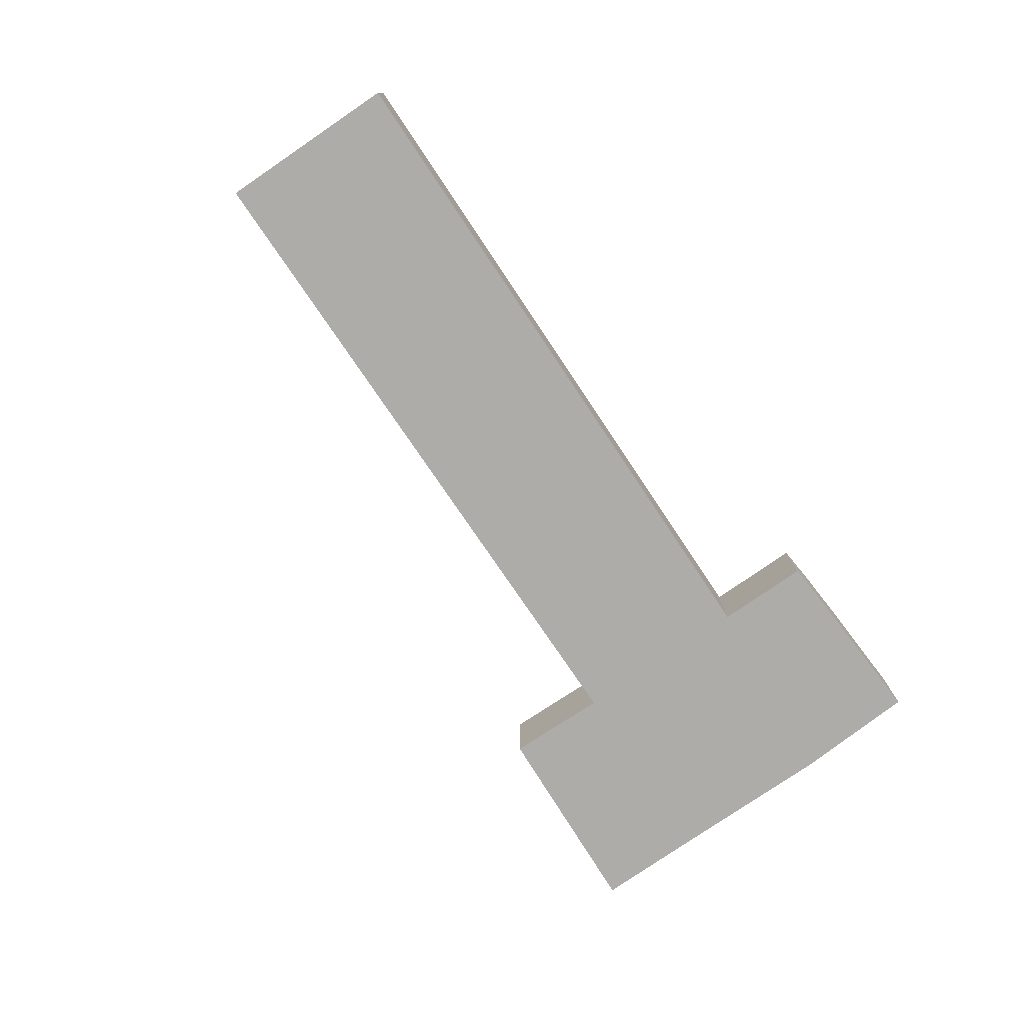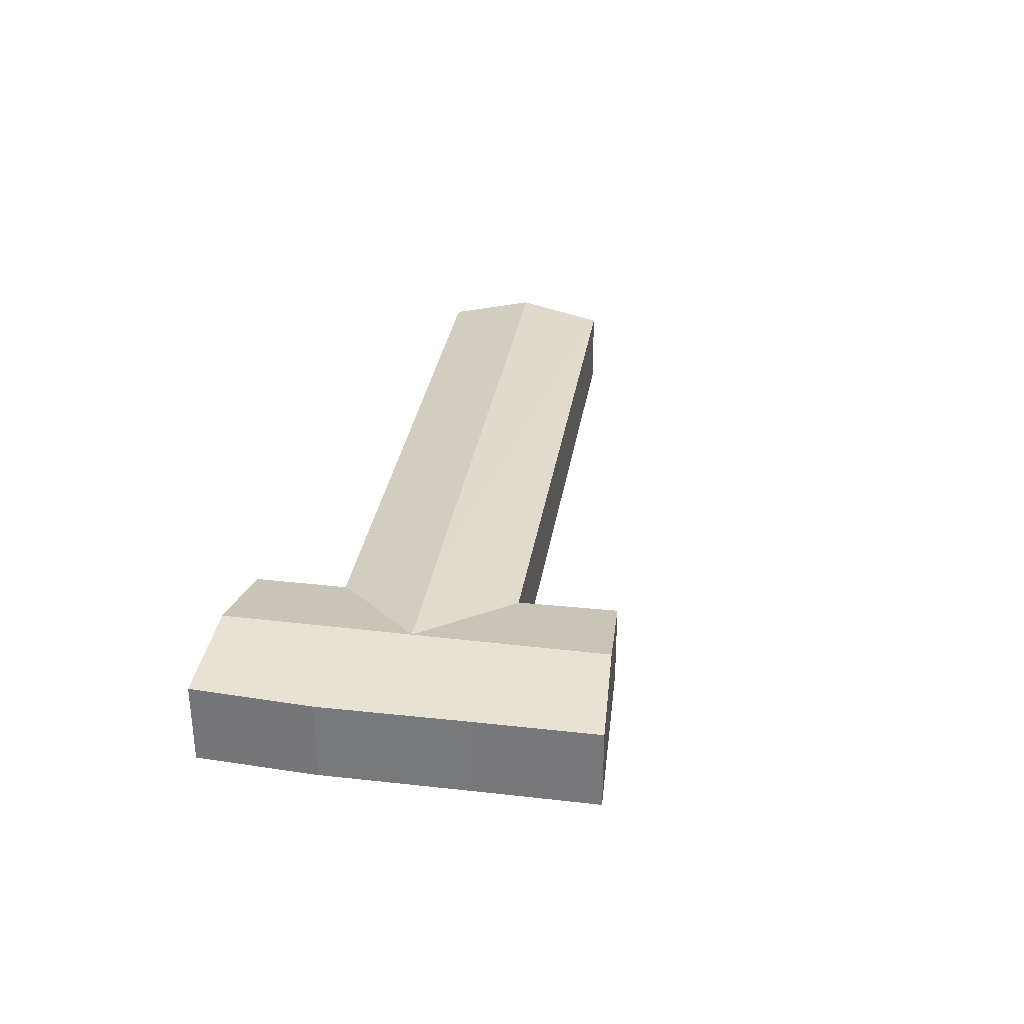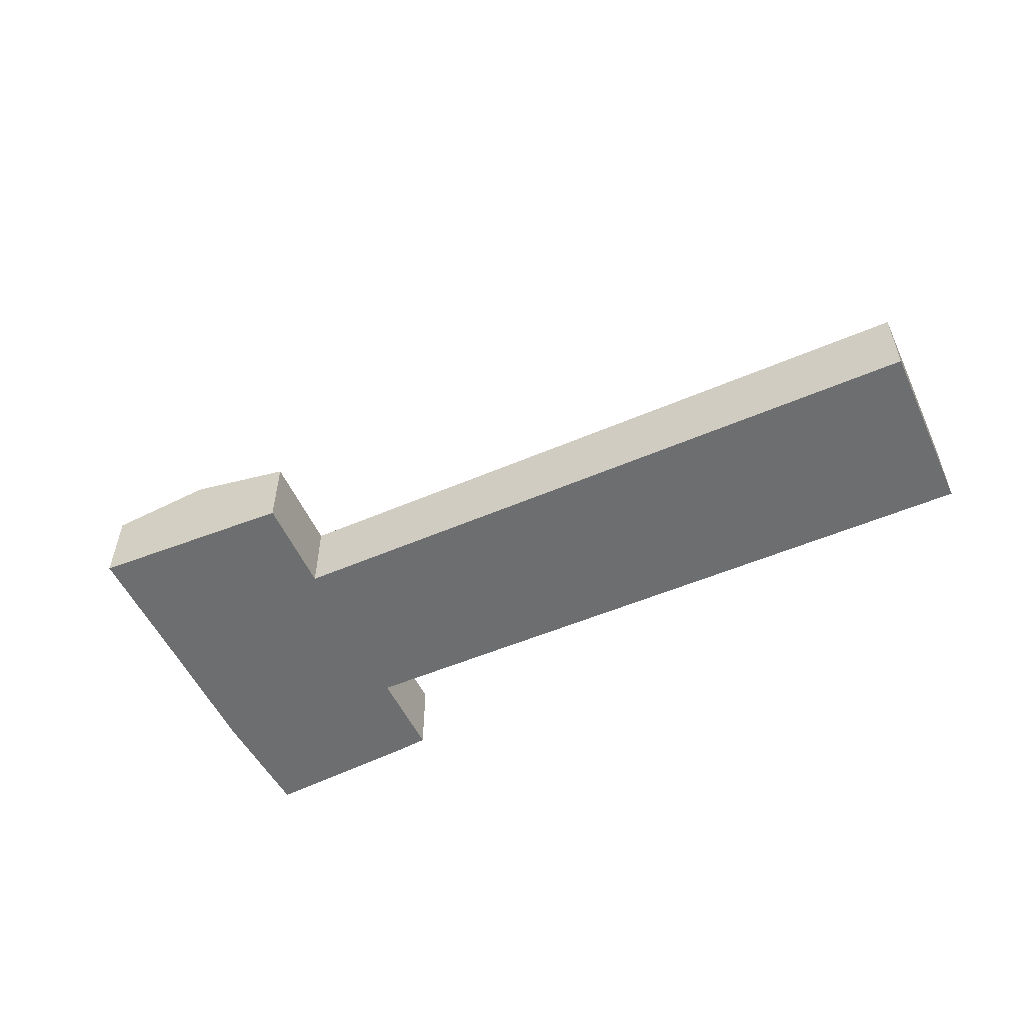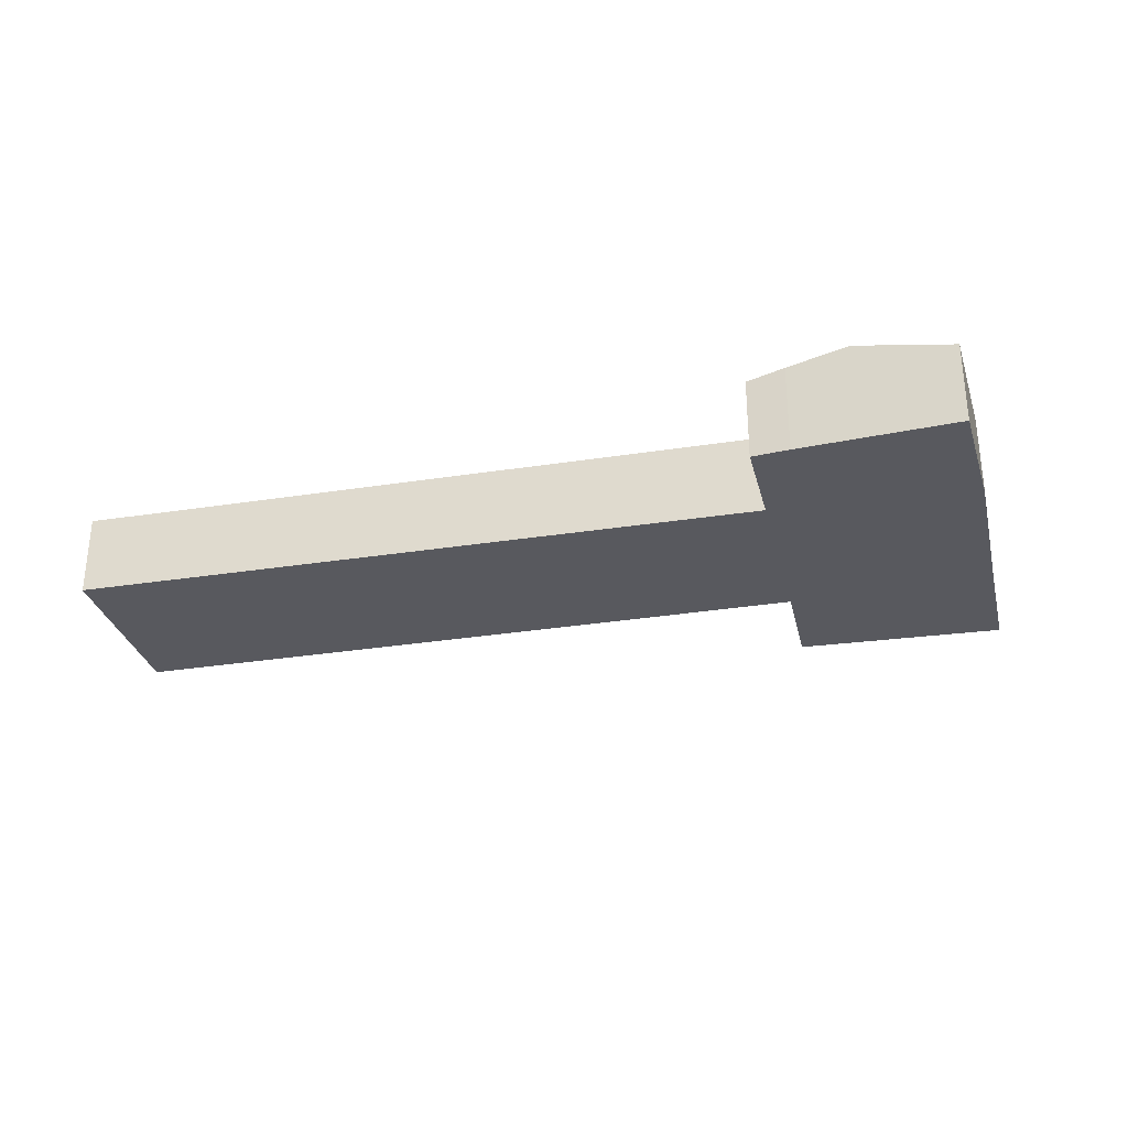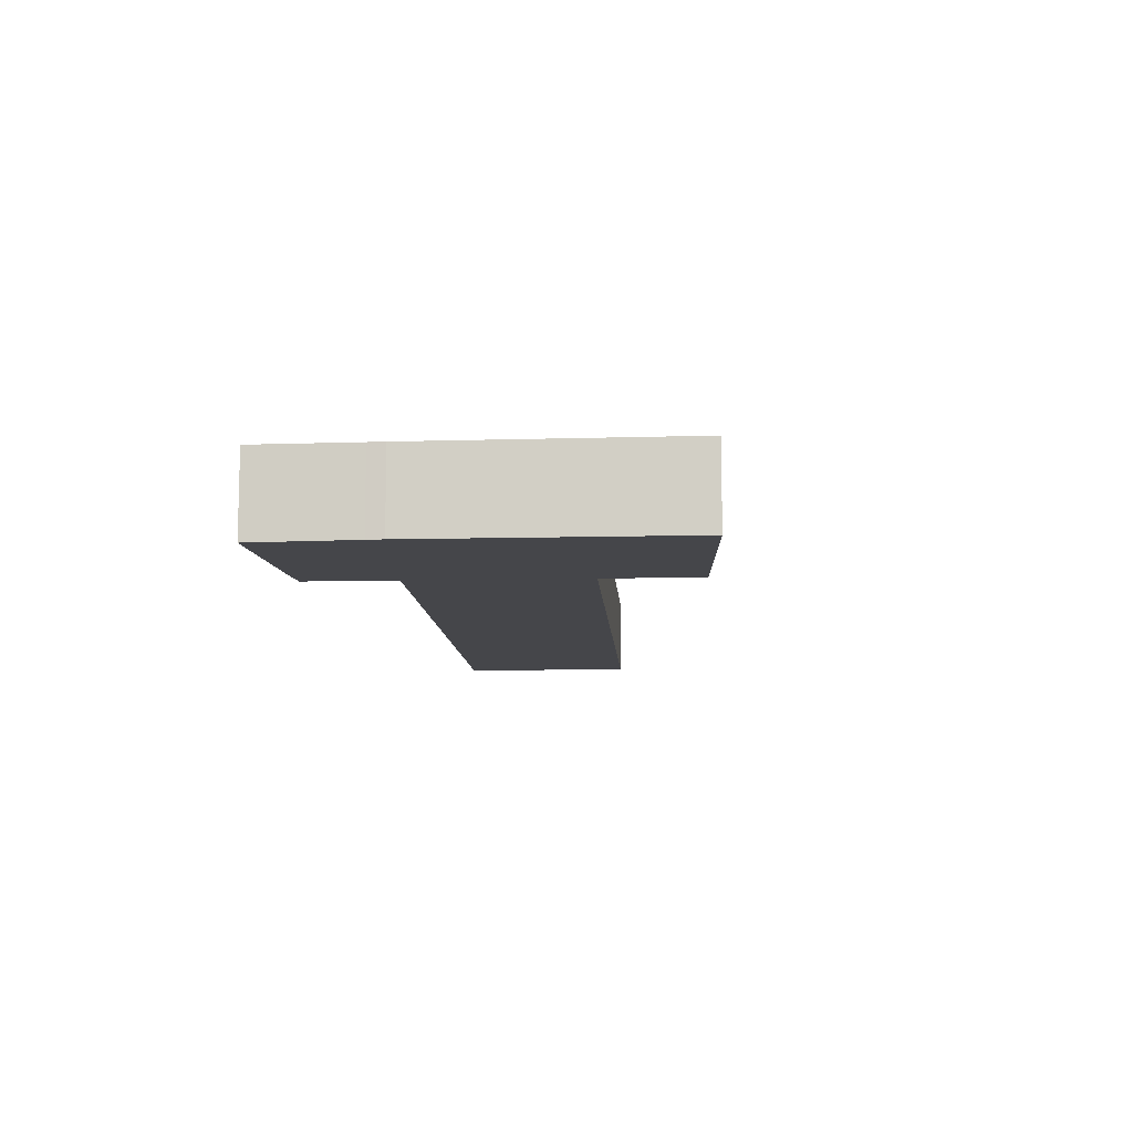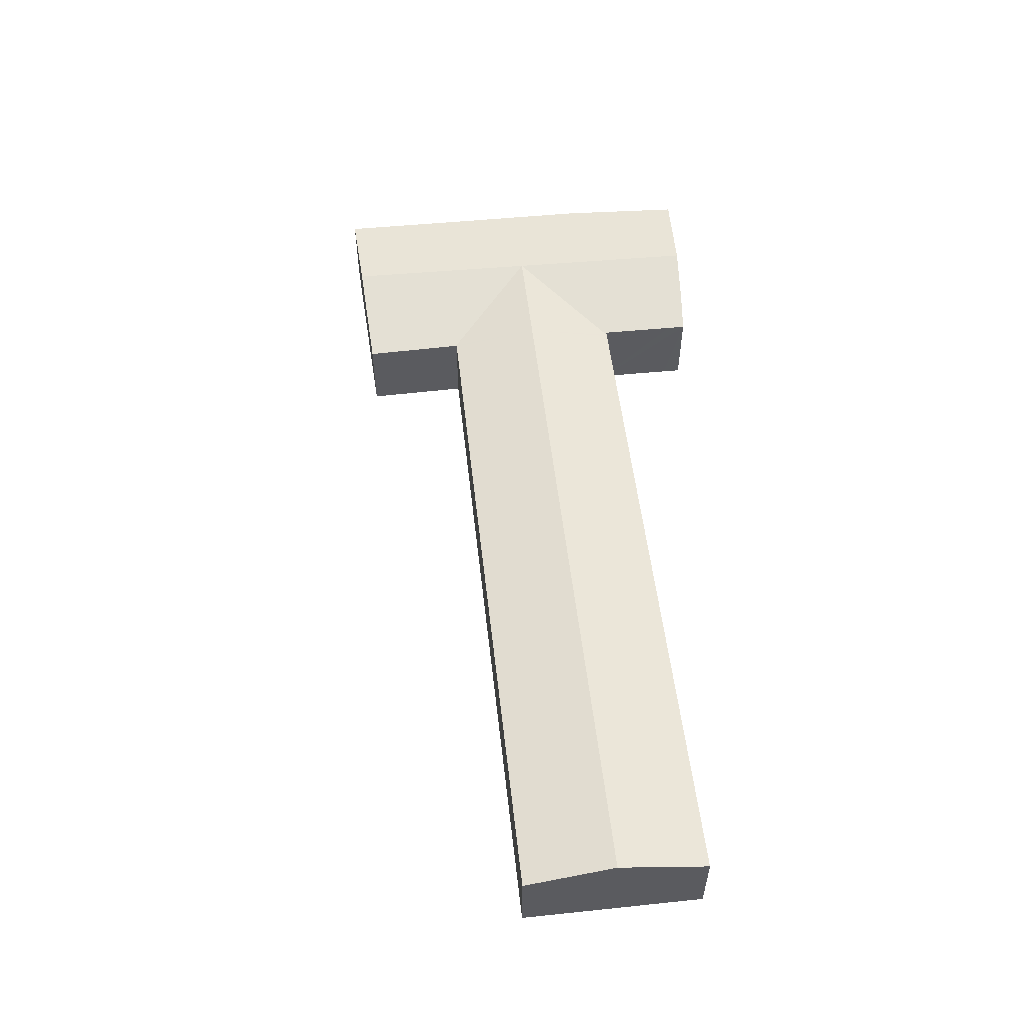
<metadata>
{"format":"obj","ext":"obj","renderer":"f3d","projection":"perspective","resolution":1024,"background":"white","views":[{"elev":-77.0,"azim":136.0,"up":"+Y"},{"elev":30.9,"azim":-69.5,"up":"+Y"},{"elev":-54.2,"azim":36.4,"up":"+Y"},{"elev":-30.3,"azim":-155.0,"up":"+Y"},{"elev":-9.9,"azim":-74.8,"up":"+Y"},{"elev":55.2,"azim":95.5,"up":"+Y"}]}
</metadata>
<code>
v  14.19 4.663 13.79
v  13.31 5.815 8.705
v  7.501 5.815 9.945
v  14.27 4.662 13.78
v  52.79 4.655 5.693
v  51.7 5.822 0.513
v  51.8 5.717 0.98
v  14.2 4.655 13.83
v  12.36 4.662 3.631
v  50.62 4.655 -4.667
v  12.25 4.663 3.655
v  12.08 4.696 3.691
v  12.06 4.696 3.593
v  11.25 4.704 -0.54
v  11.05 4.705 -1.54
v  8.932 5.126 -1.291
v  6.533 5.815 4.793
v  5.483 5.815 -0.793
v  5.754 5.815 0.651
v  0.264 4.704 1.842
v  0 4.72 2.89e-16
v  0.864 4.668 6.022
v  0.881 4.667 6.142
v  1.001 4.66 6.981
v  2.688 4.684 15.3
v  2.84 4.685 16.07
v  2.879 4.685 16.27
v  3.904 4.695 21.46
v  8.47 5.815 15.1
v  4.07 4.697 22.3
v  9.447 5.815 20.3
v  9.562 5.815 20.91
v  14.69 4.64 16.02
v  15.44 4.617 19.42
v  14.21 4.655 13.89
v  0 0 0
v  0.264 -1.128e-16 1.842
v  0.864 -3.687e-16 6.022
v  0.881 -3.761e-16 6.142
v  1.001 -4.275e-16 6.981
v  2.688 -9.372e-16 15.3
v  2.84 -9.843e-16 16.07
v  2.879 -9.964e-16 16.27
v  3.904 -1.314e-15 21.46
v  4.07 -1.366e-15 22.3
v  9.562 -1.28e-15 20.91
v  15.44 -1.189e-15 19.42
v  14.19 -8.447e-16 13.79
v  52.79 -3.486e-16 5.693
v  14.27 -8.437e-16 13.78
v  14.69 -9.811e-16 16.02
v  14.2 -8.467e-16 13.83
v  14.21 -8.507e-16 13.89
v  51.8 -6.001e-17 0.98
v  51.7 -3.141e-17 0.513
v  50.62 2.858e-16 -4.667
v  12.08 -2.26e-16 3.691
v  12.06 -2.2e-16 3.593
v  11.25 3.307e-17 -0.54
v  11.05 9.43e-17 -1.54
v  12.36 -2.223e-16 3.631
v  12.25 -2.238e-16 3.655
v  5.483 4.856e-17 -0.793
v  8.932 7.905e-17 -1.291
g defaultobject
f 1 2 3
f 2 1 4
f 2 4 5
f 2 5 6
f 6 5 7
f 3 8 1
f 9 6 10
f 6 9 2
f 2 9 11
f 2 11 3
f 12 3 11
f 3 12 13
f 3 13 14
f 3 14 15
f 3 15 16
f 3 16 17
f 17 16 18
f 17 18 19
f 20 18 21
f 18 20 22
f 18 22 19
f 19 22 23
f 19 23 24
f 19 24 25
f 19 25 17
f 17 25 3
f 3 25 26
f 3 26 27
f 3 27 28
f 3 28 29
f 29 28 30
f 29 30 31
f 31 30 32
f 33 32 34
f 32 33 35
f 32 35 8
f 32 8 29
f 29 8 3
f 32 29 31
f 36 20 21
f 20 36 22
f 22 36 37
f 22 37 38
f 22 38 23
f 23 38 24
f 24 38 39
f 24 39 40
f 40 25 24
f 25 40 41
f 25 41 26
f 26 41 27
f 27 41 28
f 28 41 42
f 28 42 43
f 28 43 44
f 28 44 30
f 30 44 45
f 45 32 30
f 32 45 46
f 32 46 34
f 34 46 47
f 48 4 1
f 4 48 5
f 5 48 49
f 49 48 50
f 47 33 34
f 33 47 35
f 35 47 51
f 35 51 8
f 8 51 1
f 1 51 52
f 1 52 48
f 52 51 53
f 49 7 5
f 7 49 6
f 6 49 54
f 6 54 10
f 10 54 55
f 10 55 56
f 57 13 12
f 13 57 14
f 14 57 15
f 15 57 58
f 15 58 59
f 15 59 60
f 56 9 10
f 9 56 61
f 9 61 11
f 11 61 12
f 12 61 57
f 57 61 62
f 18 36 21
f 36 18 16
f 36 16 63
f 63 16 64
f 15 64 16
f 64 15 60
f 55 61 56
f 61 55 57
f 57 55 38
f 38 55 40
f 40 55 41
f 41 55 54
f 41 54 49
f 41 49 50
f 41 50 48
f 41 48 43
f 43 48 52
f 43 52 53
f 43 53 51
f 43 51 44
f 44 51 47
f 44 47 45
f 45 47 46
f 63 37 36
f 37 63 64
f 37 64 60
f 37 60 59
f 37 59 58
f 37 58 38
f 38 58 57

</code>
